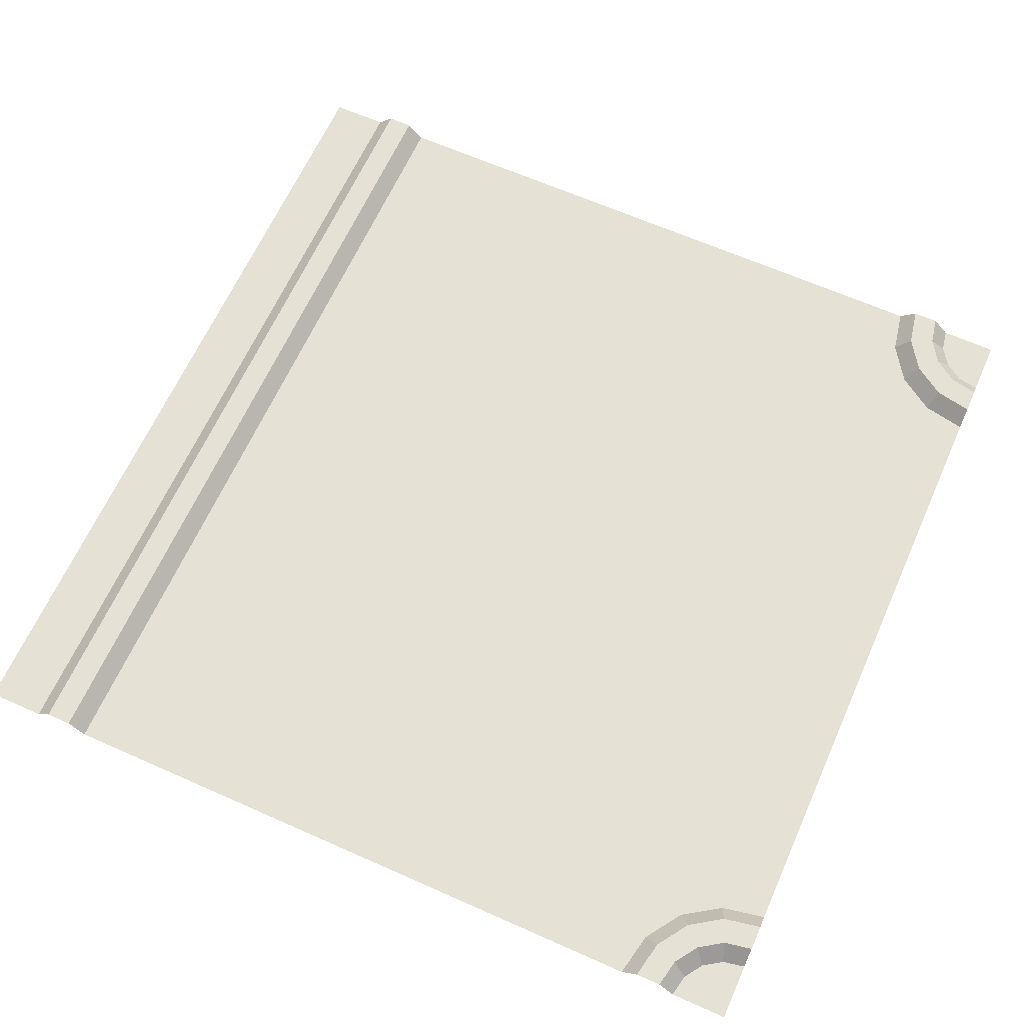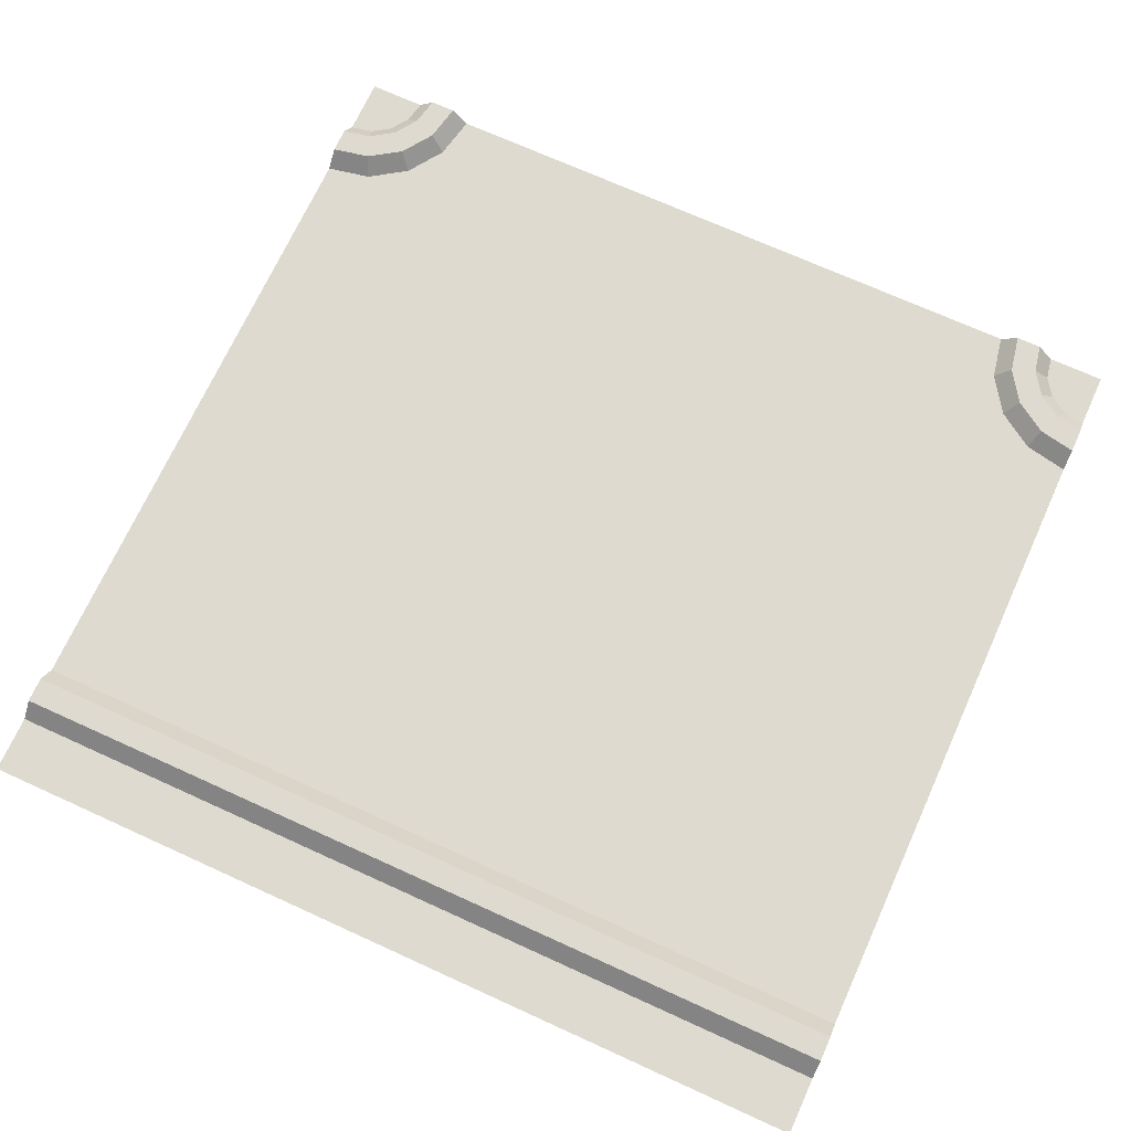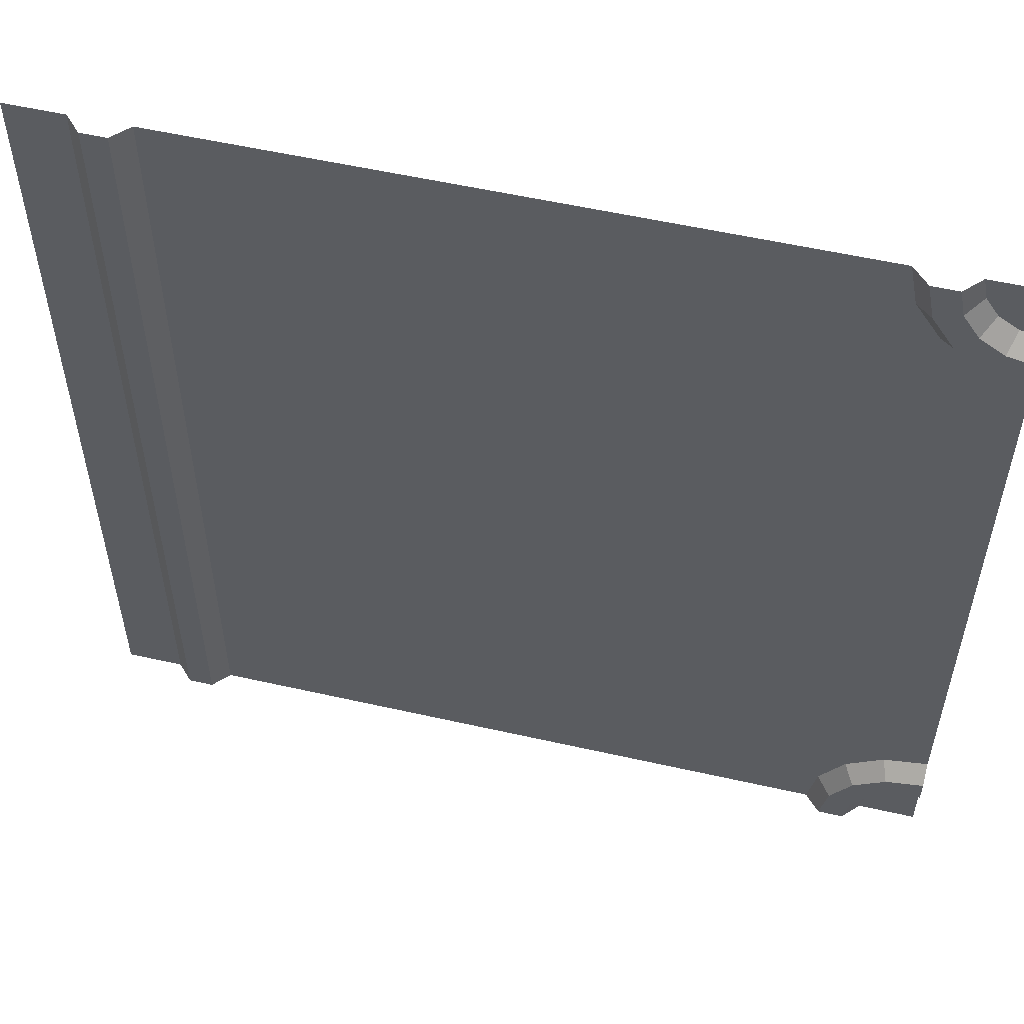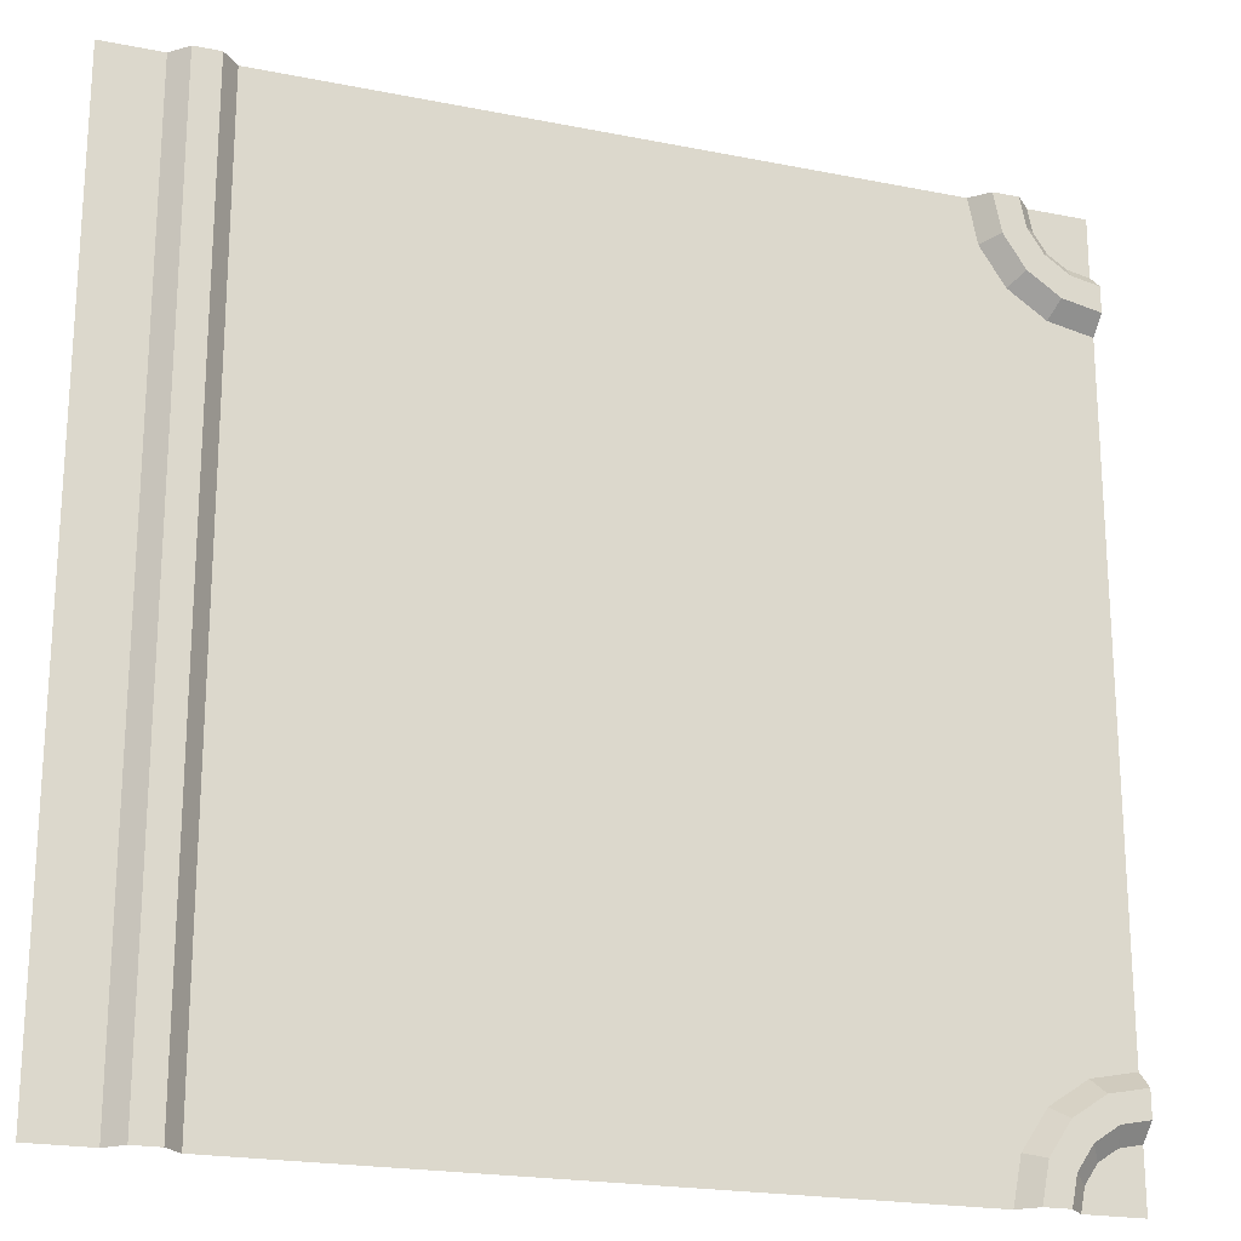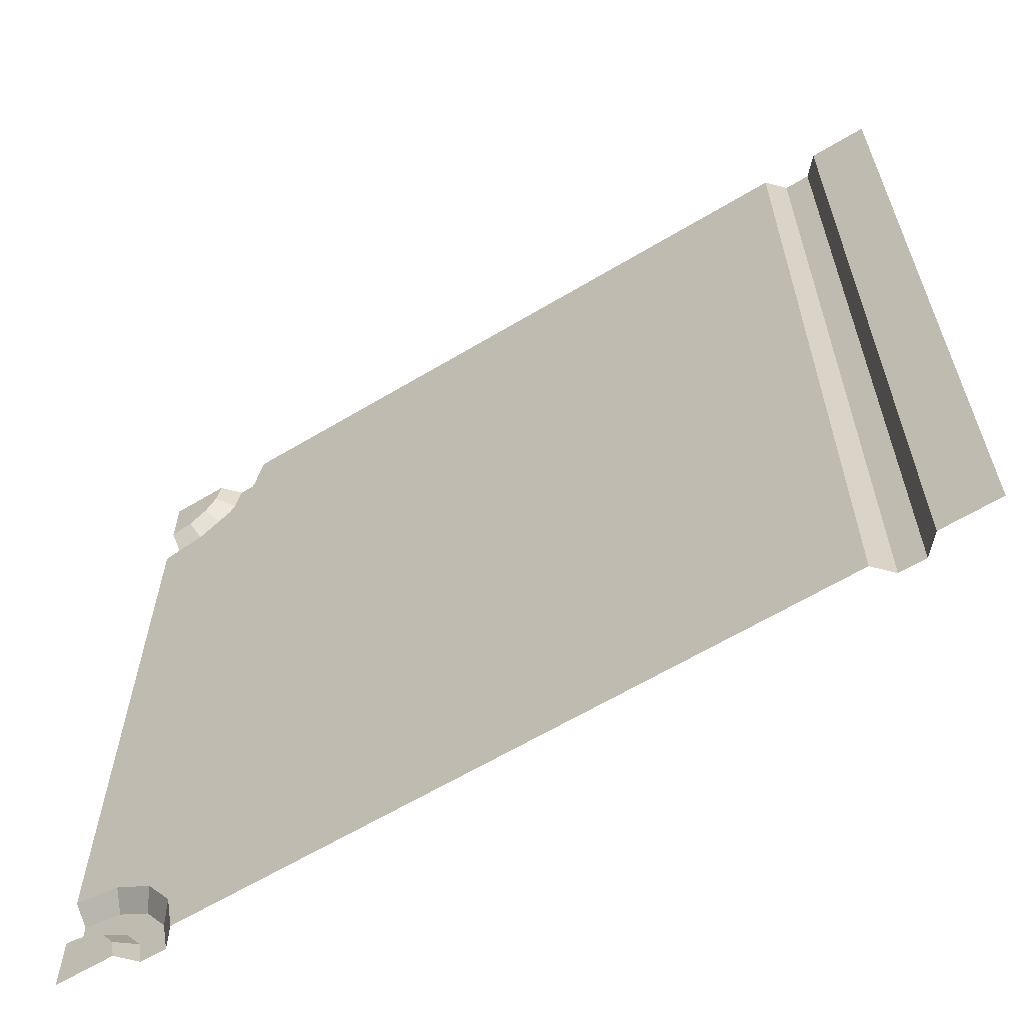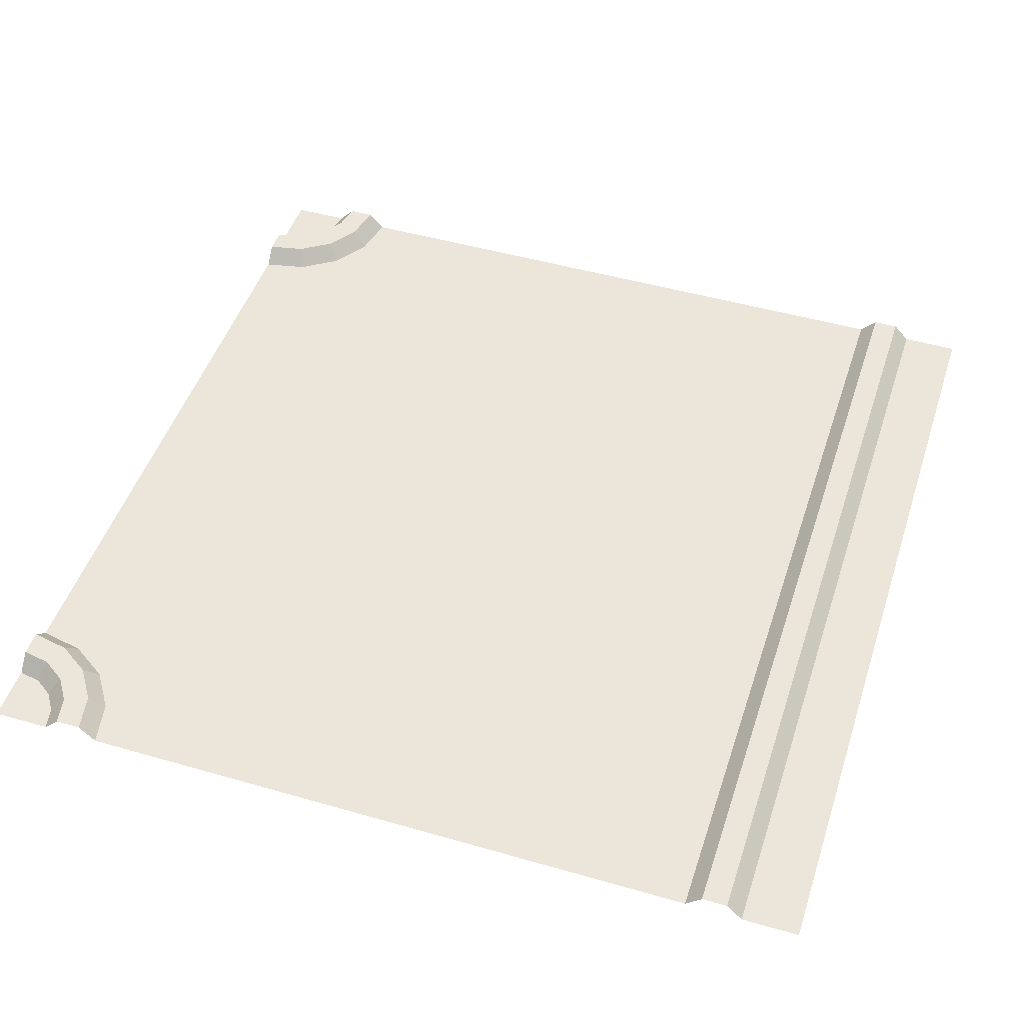
<metadata>
{"format":"obj","ext":"obj","renderer":"f3d","projection":"perspective","resolution":1024,"background":"white","views":[{"elev":64.6,"azim":-155.9,"up":"+Y"},{"elev":70.6,"azim":114.5,"up":"+Y"},{"elev":55.4,"azim":-166.6,"up":"+Z"},{"elev":-21.1,"azim":160.3,"up":"+Z"},{"elev":-63.3,"azim":31.2,"up":"+Z"},{"elev":48.1,"azim":17.9,"up":"+Y"}]}
</metadata>
<code>
v  0 0 0.1563
v  5152 0 0.0002
v  5152 0 -7000
v  0.0003 0 -7000
v  5817 270.8 0.0003
v  5410 270.8 0.0002
v  5410 270.8 7000
v  5817 270.8 7000
v  7000 0 0.0003
v  6076 0 0.0003
v  6076 0 7000
v  7000 0 7000
v  5410 270.8 -7000
v  -0.0003 0 7000
v  5152 0 7000
v  5817 270.8 -7000
v  7000 0 -7000
v  6076 0 -7000
v  -5410 270.8 -7000
v  -5531 270.8 -6392
v  -5292 0 -6293
v  -5152 0 -7000
v  -5817 270.8 -7000
v  -5907 270.8 -6547
v  -6076 0 -7000
v  -6146 0 -6646
v  -5876 270.8 -5876
v  -5693 0 -5693
v  -6163 270.8 -6163
v  -6346 0 -6346
v  -6392 270.8 -5531
v  -6293 0 -5292
v  -6547 270.8 -5907
v  -6646 0 -6146
v  -7000 270.8 -5410
v  -7000 0 -5152
v  -7000 270.8 -5817
v  -7000 0 -6076
v  -7000 0 -7000
v  -7000 0 0.3122
v  -6293 0 0.3122
v  -7000 270.8 5410
v  -6392 270.8 5531
v  -6293 0 5292
v  -7000 0 5152
v  -7000 270.8 5817
v  -6547 270.8 5907
v  -7000 0 6076
v  -6646 0 6146
v  -5876 270.8 5876
v  -5693 0 5693
v  -6163 270.8 6163
v  -6346 0 6346
v  -5531 270.8 6392
v  -5292 0 6293
v  -5907 270.8 6547
v  -6146 0 6646
v  -5410 270.8 7000
v  -5152 0 7000
v  -5817 270.8 7000
v  -6076 0 7000
v  -7000 0 7000
g Road_Desert_Crossway_T_W
f 1 2 3 4
f 5 6 7 8
f 9 10 11 12
f 10 5 8 11
f 6 13 3 2
f 14 15 2 1
f 16 13 6 5
f 17 18 10 9
f 18 16 5 10
f 2 15 7 6
f 19 20 21 22
f 23 24 20 19
f 25 26 24 23
f 20 27 28 21
f 24 29 27 20
f 26 30 29 24
f 27 31 32 28
f 29 33 31 27
f 30 34 33 29
f 31 35 36 32
f 33 37 35 31
f 34 38 37 33
f 30 26 25 34
f 38 34 25
f 38 25 39
f 4 21 28 1
f 4 22 21
f 32 36 40 41
f 28 32 41 1
f 42 43 44 45
f 46 47 43 42
f 48 49 47 46
f 43 50 51 44
f 47 52 50 43
f 49 53 52 47
f 50 54 55 51
f 52 56 54 50
f 53 57 56 52
f 54 58 59 55
f 56 60 58 54
f 57 61 60 56
f 53 49 48 57
f 61 57 48
f 61 48 62
f 41 44 51 1
f 45 44 41 40
f 55 59 14
f 51 55 14 1

</code>
